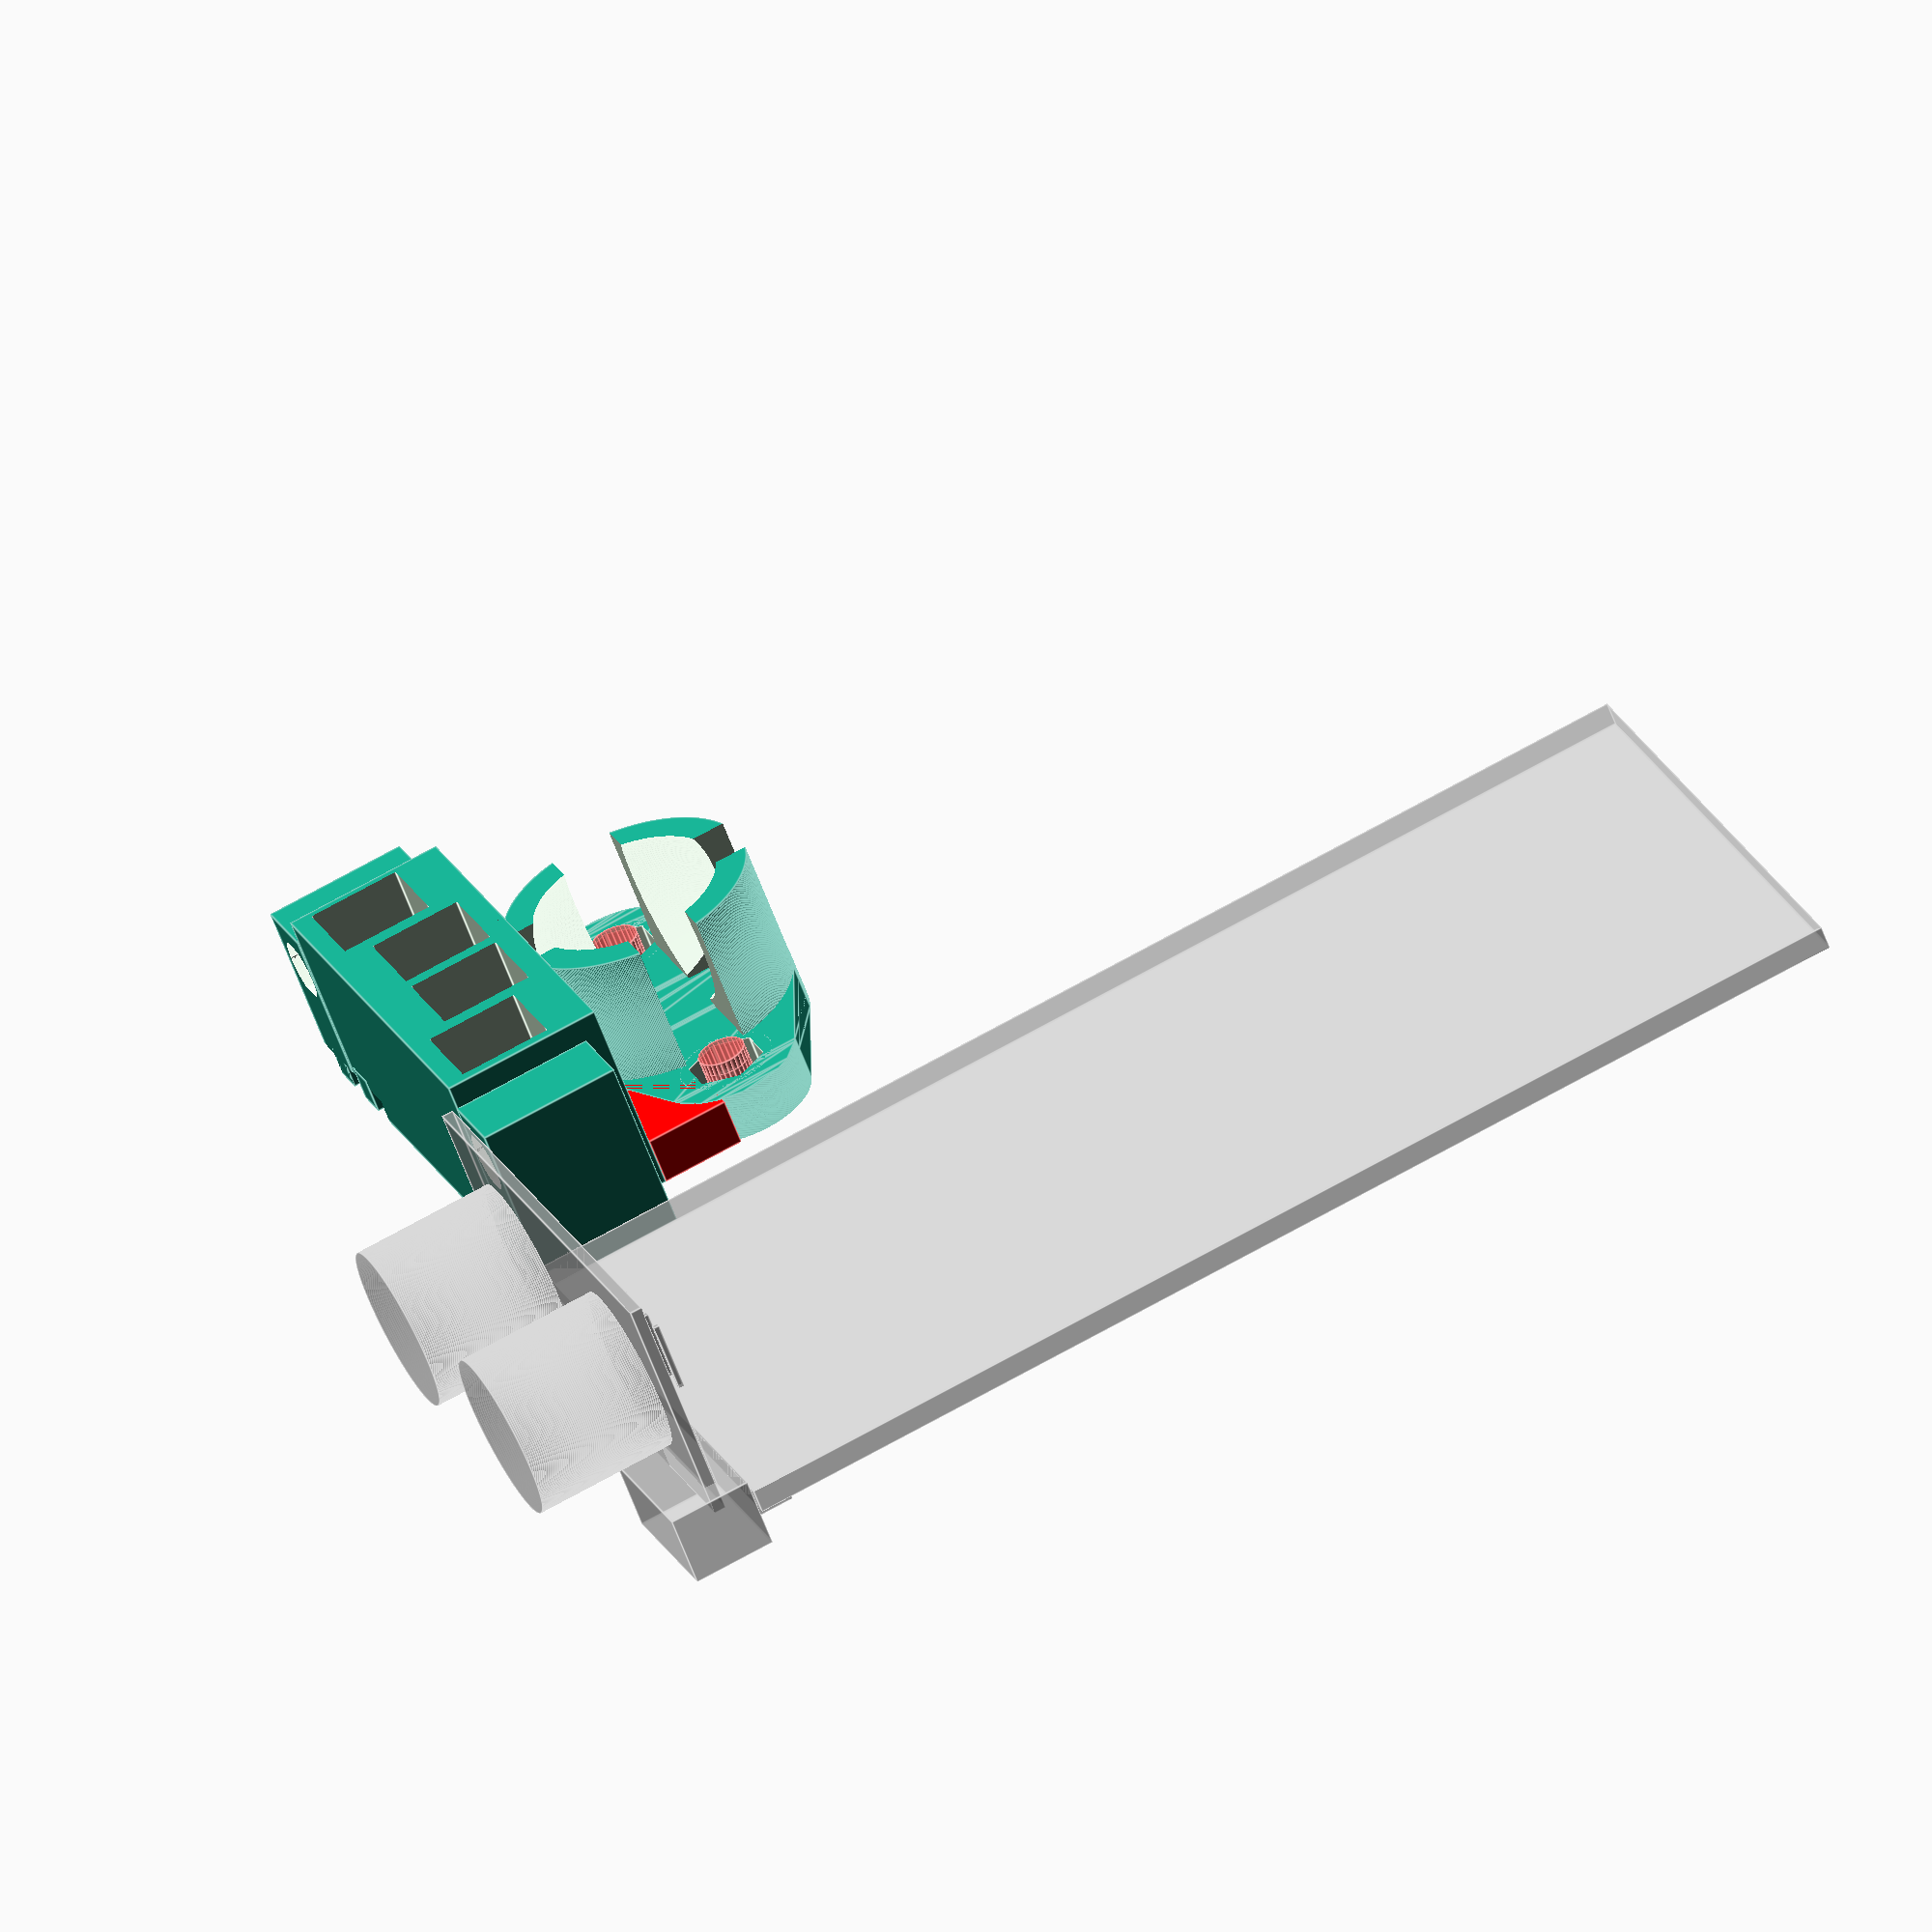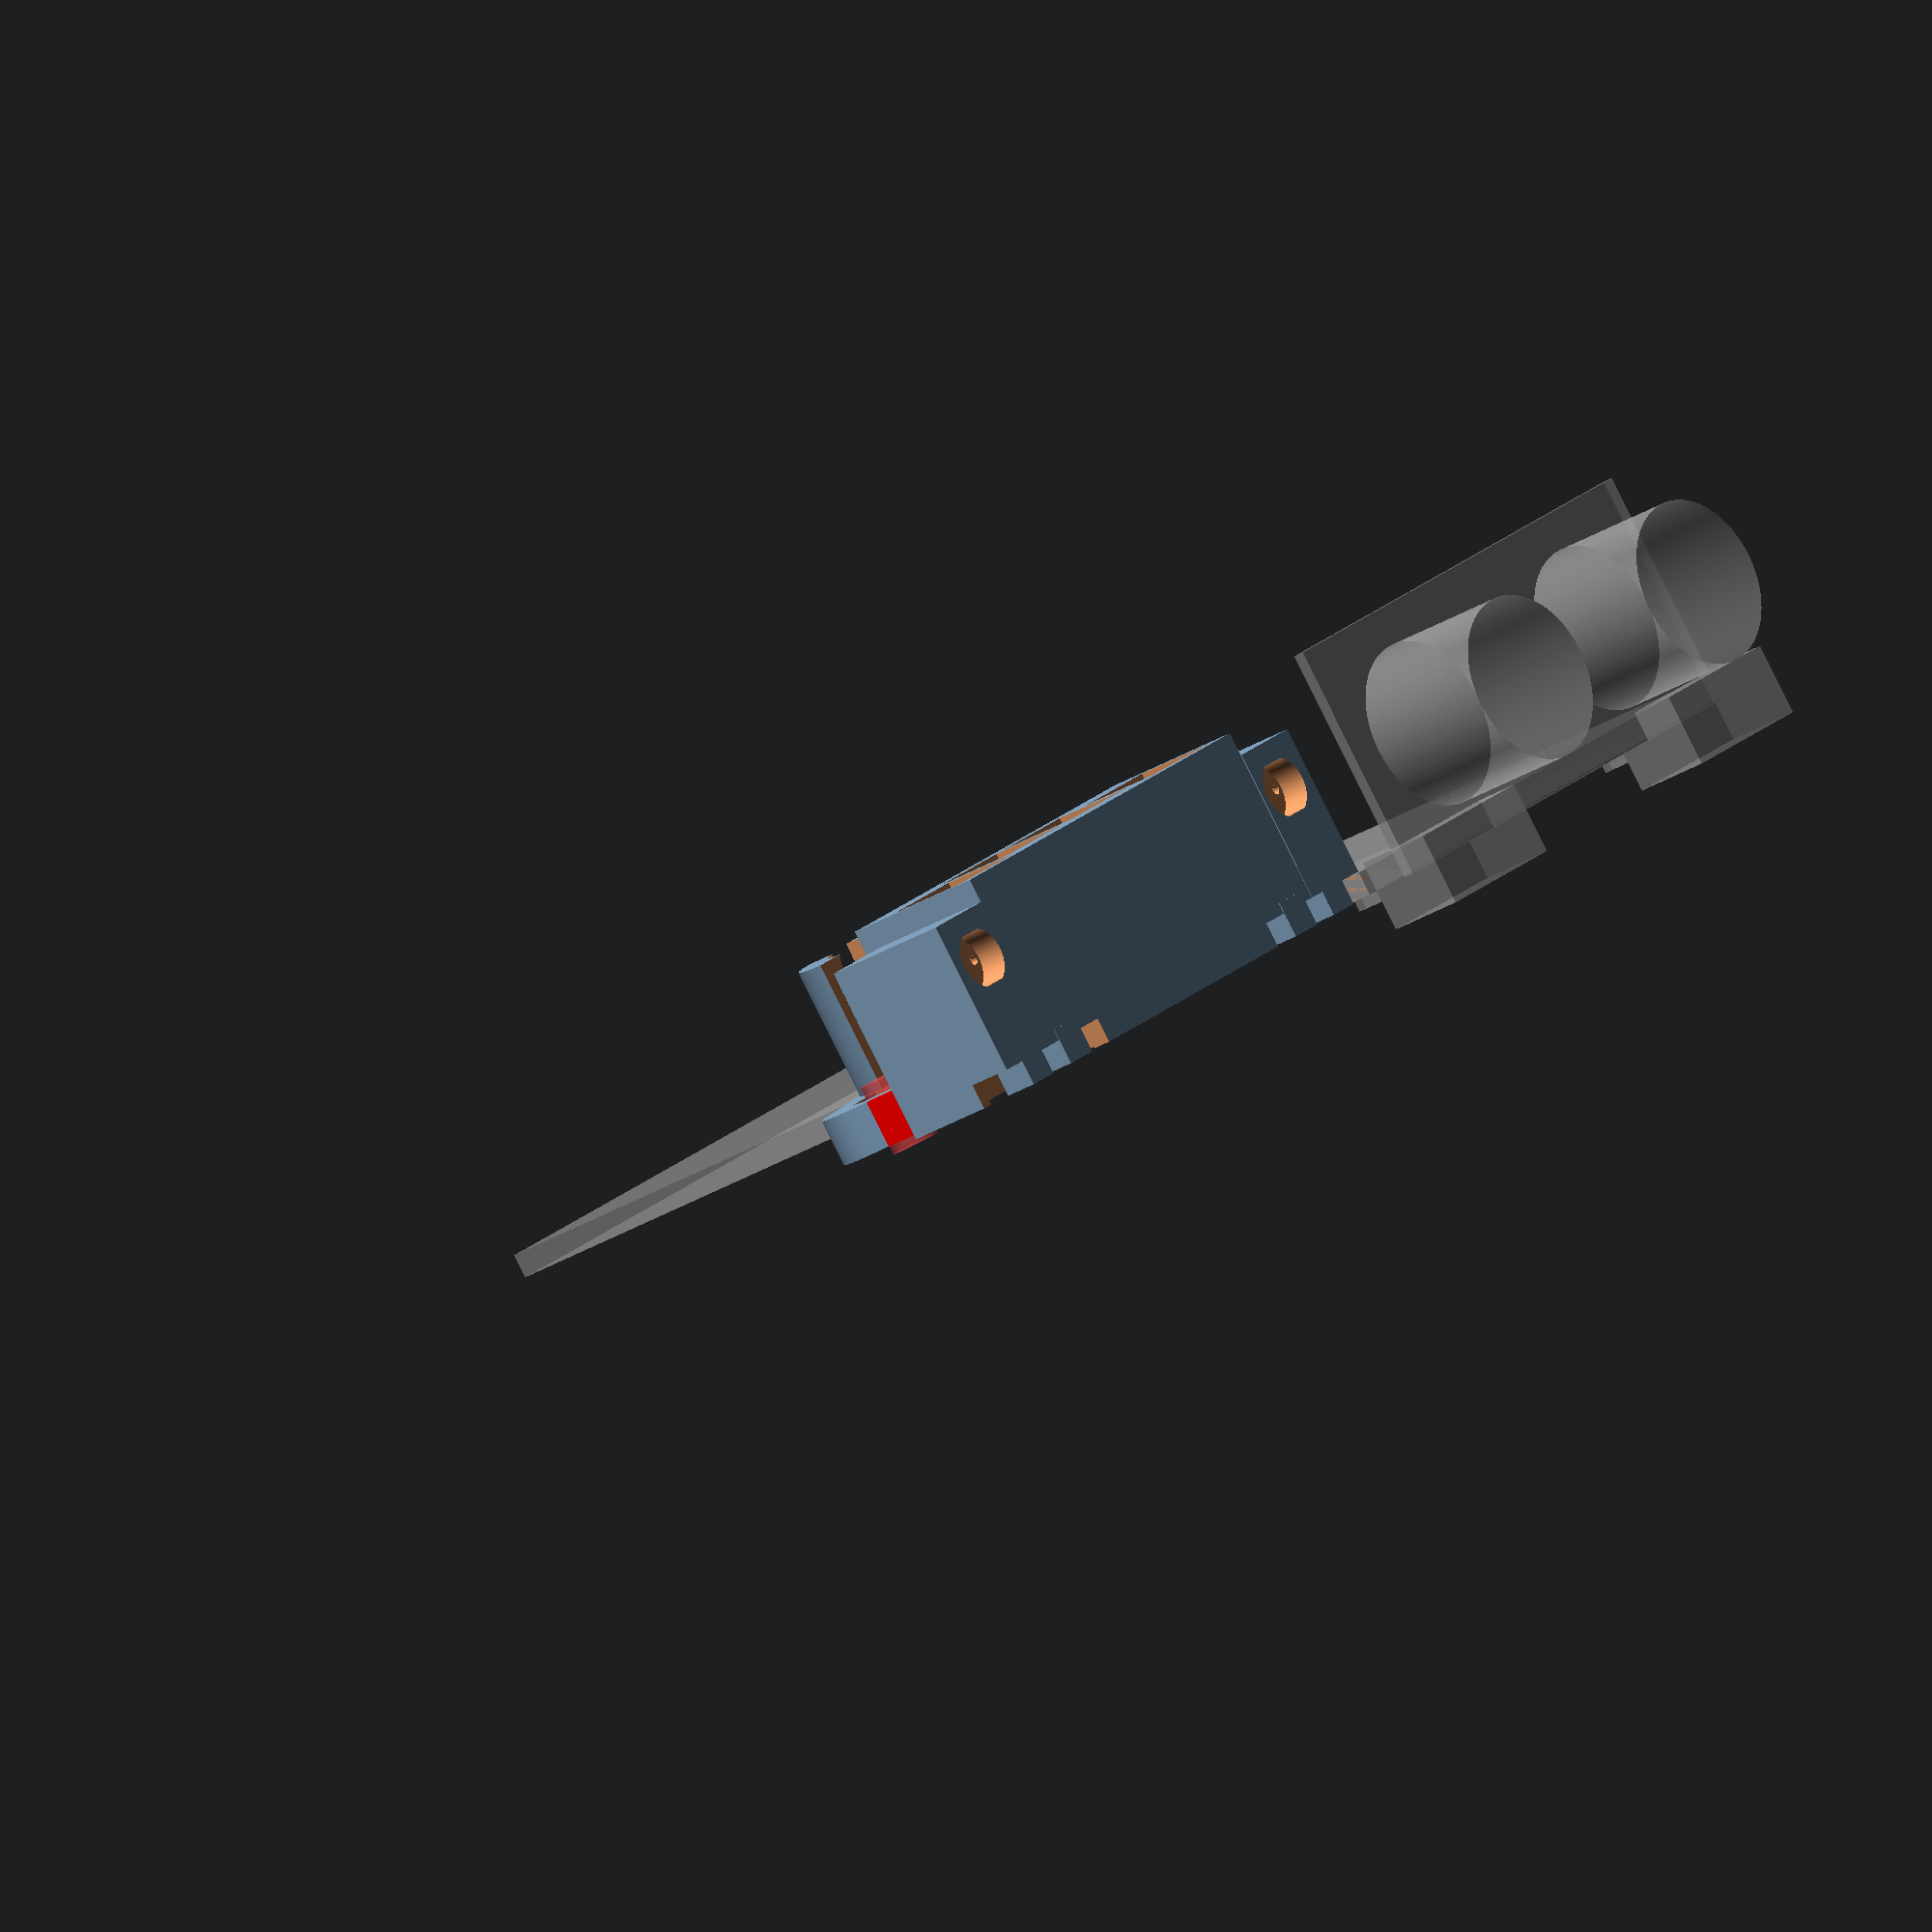
<openscad>
$fn=500;



/*[ PLACA ]*/
longuitud_placa = 99.06;
height_placa = 50;
anchura_placa = 2;






module placa(){
	cube([longuitud_placa, height_placa, anchura_placa]);
}



/********************************************************************************************** SENSOR *************************************************************************************************/

longuitud_sensor = 20;
height_sensor = 44;
anchura_sensor = 1;
sensor_x = longuitud_placa +3;
sensor_y = height_placa/4;
sensor_z = 0;

module sensor(){
	translate([sensor_x, sensor_y -10, sensor_z ]) rotate([0,-90,0]) cube([longuitud_sensor, height_sensor,anchura_sensor]);
	translate([sensor_x, sensor_y , sensor_z +10 ]) rotate([0,90,0]) cylinder(r=14/2, h=12);
	translate([sensor_x, sensor_y + 24, sensor_z +10 ]) rotate([0,90,0]) cylinder(r=14/2, h=12);
	translate([sensor_x -5, (sensor_y -10) + height_sensor/2 + 3*2.54/2 , sensor_z ]) cube([0.5, 0.5, 8]);
	translate([sensor_x -5, (sensor_y -10) + height_sensor/2 + 2.54/2, sensor_z ]) cube([0.5, 0.5, 8]);
	translate([sensor_x -5, (sensor_y -10) + height_sensor/2 - 2.54/2, sensor_z ]) cube([0.5, 0.5, 8]);
	translate([sensor_x -5, (sensor_y -10) + height_sensor/2 - 3*2.54/2,  sensor_z ]) cube([0.5, 0.5, 8]);

	
}

/********************************************************************************************* SENSOR2 *************************************************************************************************/

longuitud_sensor2 = 16;
height_sensor2 = 40;
anchura_sensor2 = 1;

module sensor2(){
	translate([ballcaster_x + 10, ballcaster_y/2 +1.5 ,-3.5]) rotate([90,0,0]) cube([7, 6, 13]);
translate([ballcaster_x +7, ballcaster_y/2 -0.5 -4.5 , -1]) rotate([90,0,0])cube([3, 1, 1]);
translate([ballcaster_x +7, ballcaster_y/2 -0.5 +1.6 , -1]) rotate([90,0,0])cube([3, 1, 1]);
translate([ballcaster_x +7, ballcaster_y/2 -0.5 -9.6 , -1]) rotate([90,0,0])cube([3, 1, 1]);

	translate([ballcaster_x + 10, ballcaster_y/2 + 36.5 ,-3.5]) rotate([90,0,0]) cube([7, 6, 13]);
translate([ballcaster_x +7, ballcaster_y/2 + 36.5 -5.9 , -1]) rotate([90,0,0])cube([3, 1, 1]);
translate([ballcaster_x +7, ballcaster_y/2 + 36.5 -0.4 , -1]) rotate([90,0,0])cube([3, 1, 1]);
translate([ballcaster_x +7, ballcaster_y/2 + 36.5 -11.6 , -1]) rotate([90,0,0])cube([3, 1, 1]);

	
}
/*********************************************************************************************** LDR ***************************************************************************************************/



module LDR(){
intersection(){
	translate([0,-2.5,0])
		rotate([-90,0,0])
				cylinder(r=5/2,h=2.7);
	translate([-5/2,-2.5,-4.5/2])
				cube([5,2.7,4.5]);
}


	translate([0,-2.5,0])
		rotate([-90,0,0])		
			translate([1.8,0,-5.9])
				cylinder(d=0.8,h=6);
	translate([0,-2.5,0])
		rotate([-90,0,0])
			translate([-1.8,0,-5.9])
				cylinder(d=0.8,h=6);

}


/******************************************************************************************* BALL CASTER ***********************************************************************************************/

WallThickness = 2;
//BallSize = 13; te ruim
//BallSize = 12.7; bijna
//BallSize = 12.4;goed
BallSize = 16;
Airgap = .5;
Mount = 3;
TotalHeight = 19; 		//this includes the ball
MountScrewRad = 2;  	//3mm screw
BallProtrude = .30; 	//percentage of ball radius sticking out 
ScrewSpacing = 25;		//spaceing of the mountholes center to center
MountMiddle = false; 	//mount int the center
MountBase = true;		//use mount base 2 holes


cylrad = (BallSize/2) + WallThickness + Airgap;
echo (cylrad);

module ballcaster(){
difference()
{
	union()
	{
		ball_mount ();
		if(MountBase)
		{		
			base();
		}
	}
	if(MountMiddle)
	{
		cylinder(r1 = MountScrewRad, r2 = MountScrewRad, h= TotalHeight,center=true, $fn=30);
		translate([0,0,(TotalHeight-BallSize)/2]) 
		{
			cylinder(r1 = MountScrewRad*2, r2 = MountScrewRad*2, h= TotalHeight, $fn=30);
		}
	}
}
}

module ball_mount ()
{
	difference () 
	{
		cylinder(r1 = cylrad , r2 = cylrad,  TotalHeight - (BallSize*BallProtrude));
	
		translate([0,0,TotalHeight - BallSize/2]) 
		{
			cube(size = [cylrad*2+5, cylrad/2, BallSize*1.25], center = true );
			rotate([0,0,90]) cube(size = [cylrad*2+5, cylrad/2, BallSize*1.25], center = true );
		}
	
		translate([0,0,TotalHeight - (BallSize/2)]) 
		{
			sphere (BallSize/2+Airgap, $fa=5, $fs=0.1);
		}
	}
}
module base()
{
	difference (){
		linear_extrude(height=Mount)
		hull() {
			translate([ScrewSpacing/2,0,0]) {
				circle(  MountScrewRad*3);
			}
			translate([0-ScrewSpacing/2,0,0]) {
				circle( MountScrewRad*3);
			}
			circle( cylrad);
		}
	
		translate([ScrewSpacing/2,0,-1]) {
			#cylinder(r1 = MountScrewRad, r2 = MountScrewRad, h= Mount+2,$fn=30);
		}
		translate([0-ScrewSpacing/2,0,-1]) {
			#cylinder(r1 = MountScrewRad, r2 = MountScrewRad, h= Mount+2,$fn=30);
			
		}
	}
}


/*******************************************************************************************************************************************************************************************************/


battery_x = -27;
battery_y = height_placa/2 - height_battery/2 ;
battery_z = anchura_placa;
ballcaster_x = longuitud_placa -10;
ballcaster_y = height_placa/2;
ballcaster_z = 0;

module robot(){
placa();


}




module baseballcaster(){
	translate([ballcaster_x -13, ballcaster_y, ballcaster_z -1]) rotate([180,0,90]) ballcaster();
	translate([ballcaster_x -13, ballcaster_y, ballcaster_z]) rotate([180,0,90])base();
}

module ballcaster2(){
	
	translate([ballcaster_x -2, ballcaster_y +37/2, ballcaster_z - 15]) cube([12, 6.5, 15]);
	translate([ballcaster_x -2, ballcaster_y -37/2 - 6.5, ballcaster_z - 15]) cube([12, 6.5, 15]);
	translate([76, 12.5, -4 ]) cylinder(r=8/2, h=4);
	translate([76, 37.5, -4 ]) cylinder(r=8/2, h=4);
	
	difference(){	
		translate([85.5, ballcaster_y - 37/2 , -17 ]) cube([13.5,37,17]);
		translate([89.5, ballcaster_y - 37/2 + 1, -23 ])cube([7.8,7.8,24]);
		translate([87.5, ballcaster_y - 37/4  +1, -23 ])cube([7.8,7.8,24]);
		translate([87.5, ballcaster_y + 37/4 -8.5 , -23 ])cube([7.8,7.8,24]);
		translate([89.5, ballcaster_y + 37/2 - 8.5  , -23 ])cube([7.8,7.8,24]);
		translate([sensor_x -7.5, (sensor_y -10) + height_sensor/2 - 12/2 , sensor_z -3]) cube([2.5, 12, 4]);
		translate([ballcaster_x +7, ballcaster_y/2 -0.5 -5.5 , -1]) rotate([90,0,0])cube([5, 5, 5]);
	}

	color("red")difference(){
		translate([78.5, 6.5, -4 ]) cube([7,37,4]);
		translate([78, 8.5, -2 ]) cube([7,33,2.1]);
		
	}
	
	difference(){
		baseballcaster();
		translate([76, 8.5, -2 ]) cube([10,33,2.1]);
		translate([72, 12.5, -2 ]) cube([10,25,2.1]);
	}

}

module ballcaster3(){
	translate([ballcaster_x +7 , ballcaster_y +37/2 +1.5, ballcaster_z -3]) cube([3, 2.8, 3]);
	translate([ballcaster_x +7 , ballcaster_y -37/2 -4.2, ballcaster_z -3]) cube([3, 2.8, 3]);
	translate([ballcaster_x +7.74 , ballcaster_y +37/2 -4, ballcaster_z -3]) cube([2.26, 3, 3]);
	translate([ballcaster_x +7.74 , ballcaster_y -37/2 +1, ballcaster_z -3]) cube([2.26, 3, 3]);
	difference(){
		ballcaster2();
translate([76, 12.5, -8 ]) cylinder(r=4/2, h=8.1);
translate([76, 37.5, -8 ]) cylinder(r=4/2, h=8.1);
		translate([76, 12.5, -4.01 ]) rotate([0,0,90]) cylinder(r= 6.55/2 , 2.5 ,$fn=6);
		translate([76, 37.5, -4.01 ]) rotate([0,0,90]) cylinder(r= 6.55/2 , 2.5 ,$fn=6);
		translate([ballcaster_x +0.5, ballcaster_y +37/2 -6.5, ballcaster_z - 2.1]) cube([10, 12, 3.5]);
		translate([ballcaster_x  +0.5, ballcaster_y -37/2 -5.5, ballcaster_z - 2.1]) cube([10, 12, 3.5]);
translate([ballcaster_x +6, ballcaster_y +37/2 +4.5, ballcaster_z - 2.1]) cube([5, 3, 3.5]);
translate([ballcaster_x +6 , ballcaster_y -37/2 -6.5, ballcaster_z - 2.1]) cube([5, 3, 3.5]);
		translate([ballcaster_x +10 , ballcaster_y -37/2 - 3, ballcaster_z - 11]) rotate([0,0,-90])LDR();
		translate([ballcaster_x +2 , ballcaster_y -37/2 - 5.5, ballcaster_z - 12]) cube([5,5,12]);
		translate([ballcaster_x +10 , ballcaster_y +37/2 + 3, ballcaster_z - 11]) rotate([0,0,-90])LDR();
		translate([ballcaster_x +2 , ballcaster_y +37/2 + 0.5, ballcaster_z - 12]) cube([5,5,12]);
	}
}


%robot();
rotate([180,0,0])ballcaster3();

%sensor();
%sensor2();



</openscad>
<views>
elev=239.5 azim=338.3 roll=160.0 proj=o view=edges
elev=267.2 azim=219.5 roll=153.5 proj=o view=wireframe
</views>
